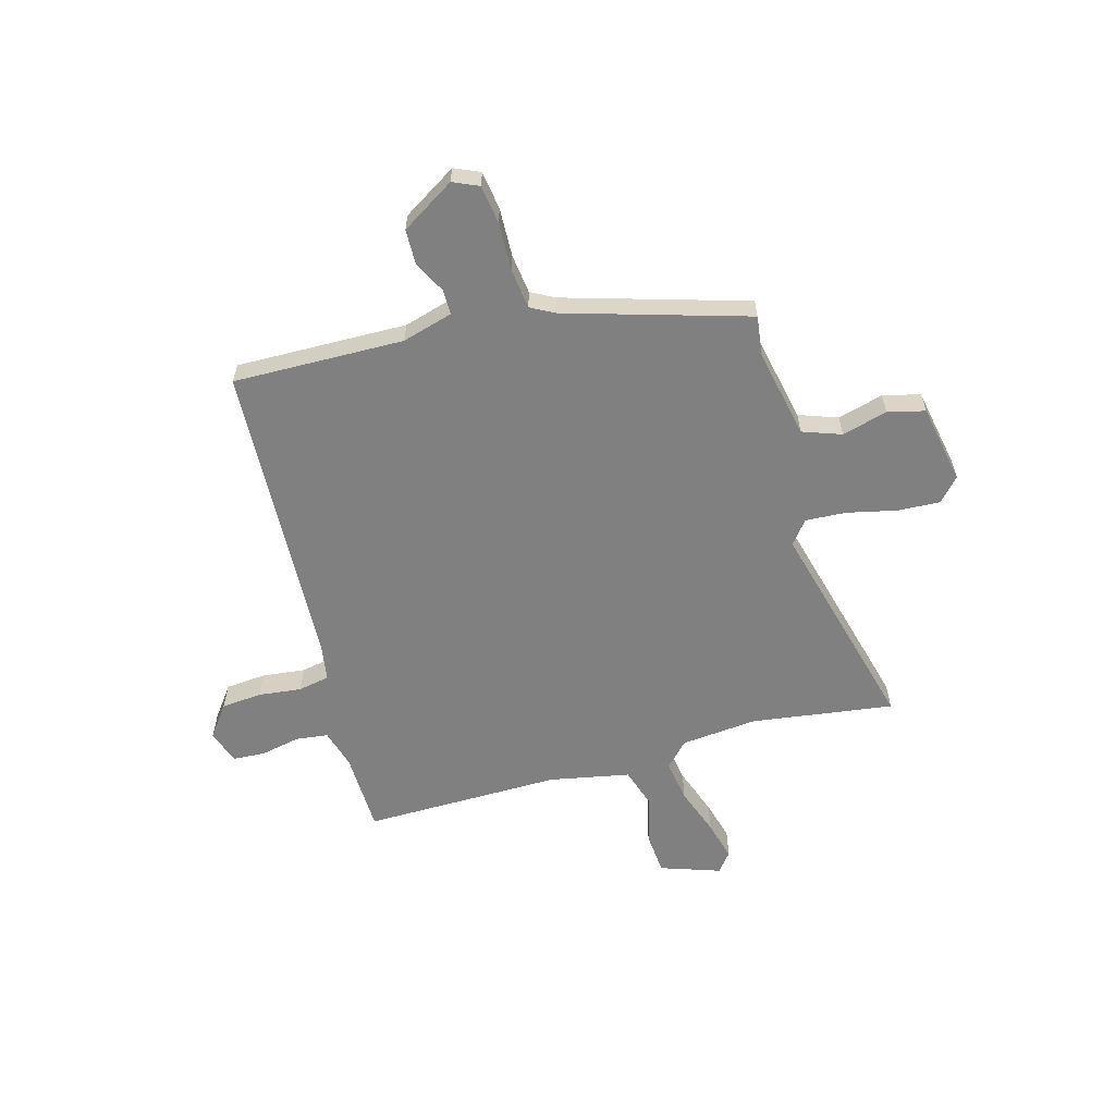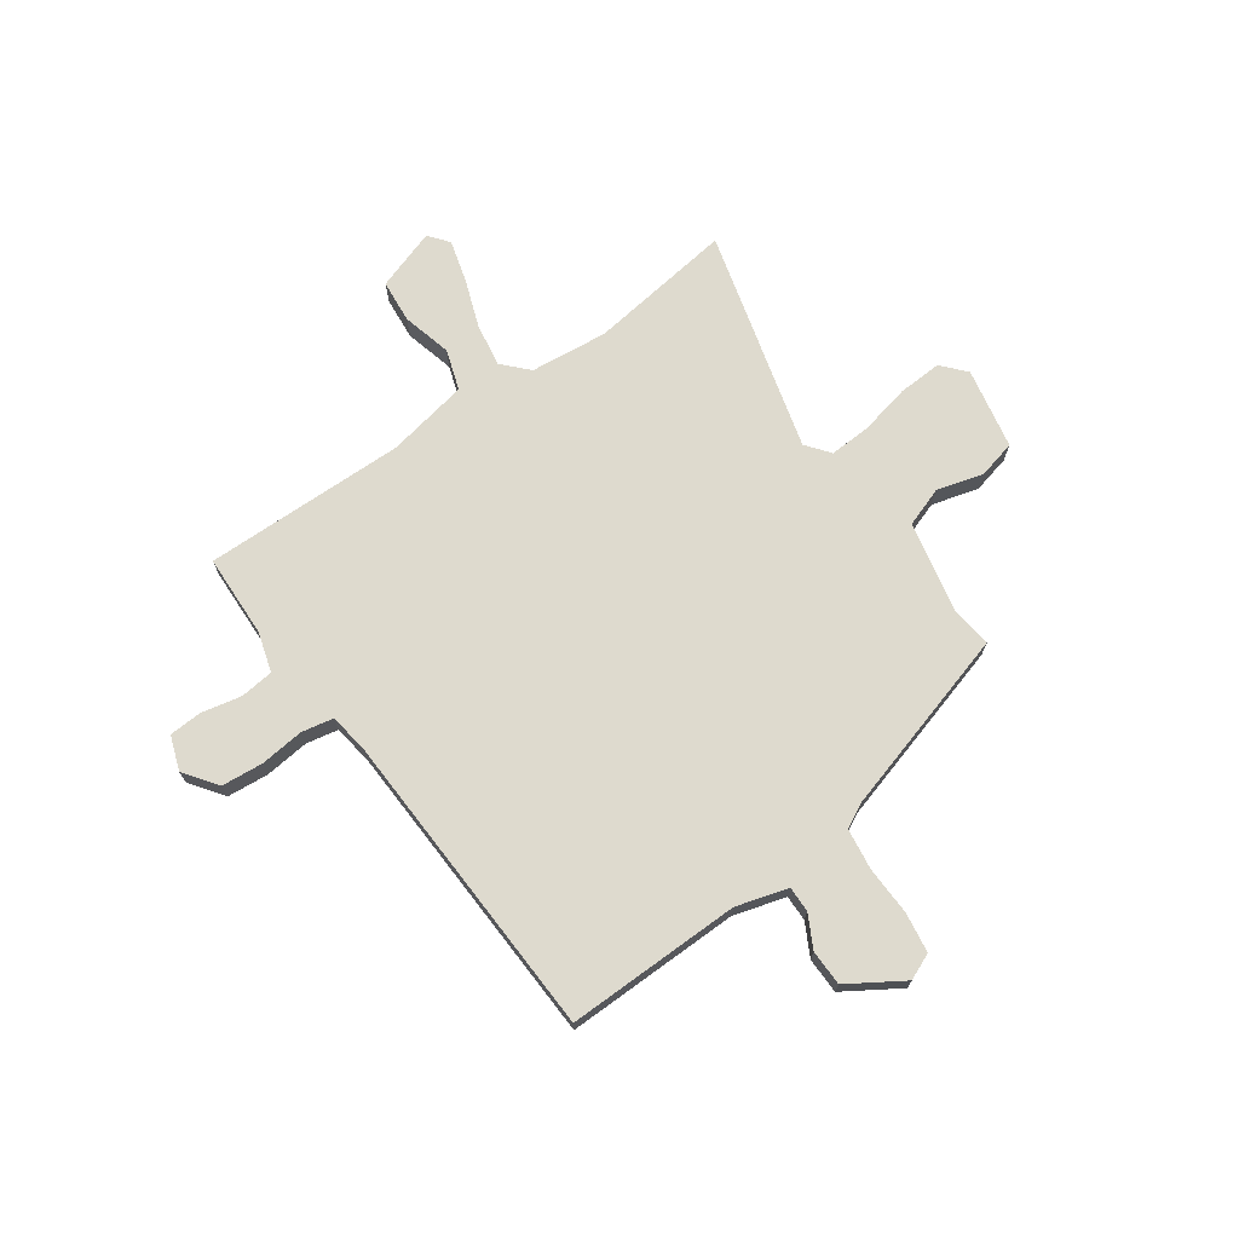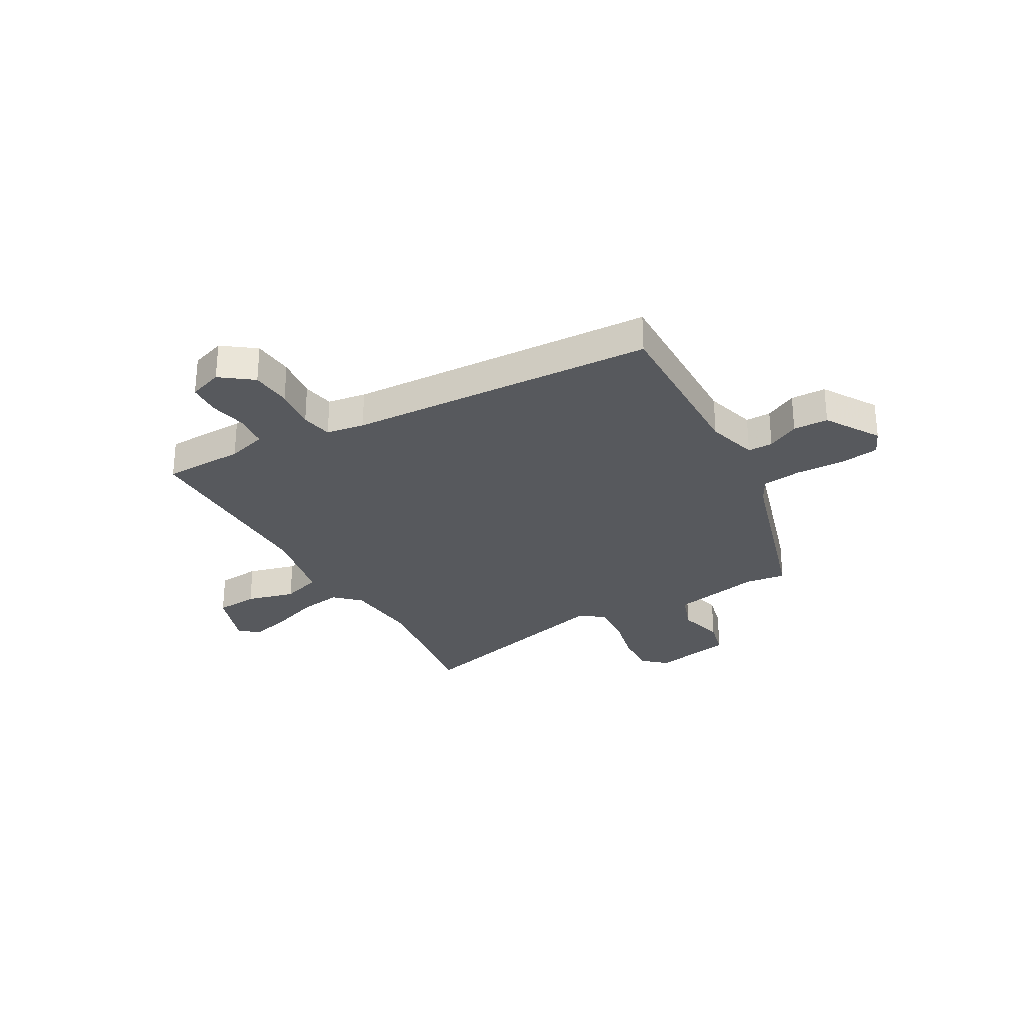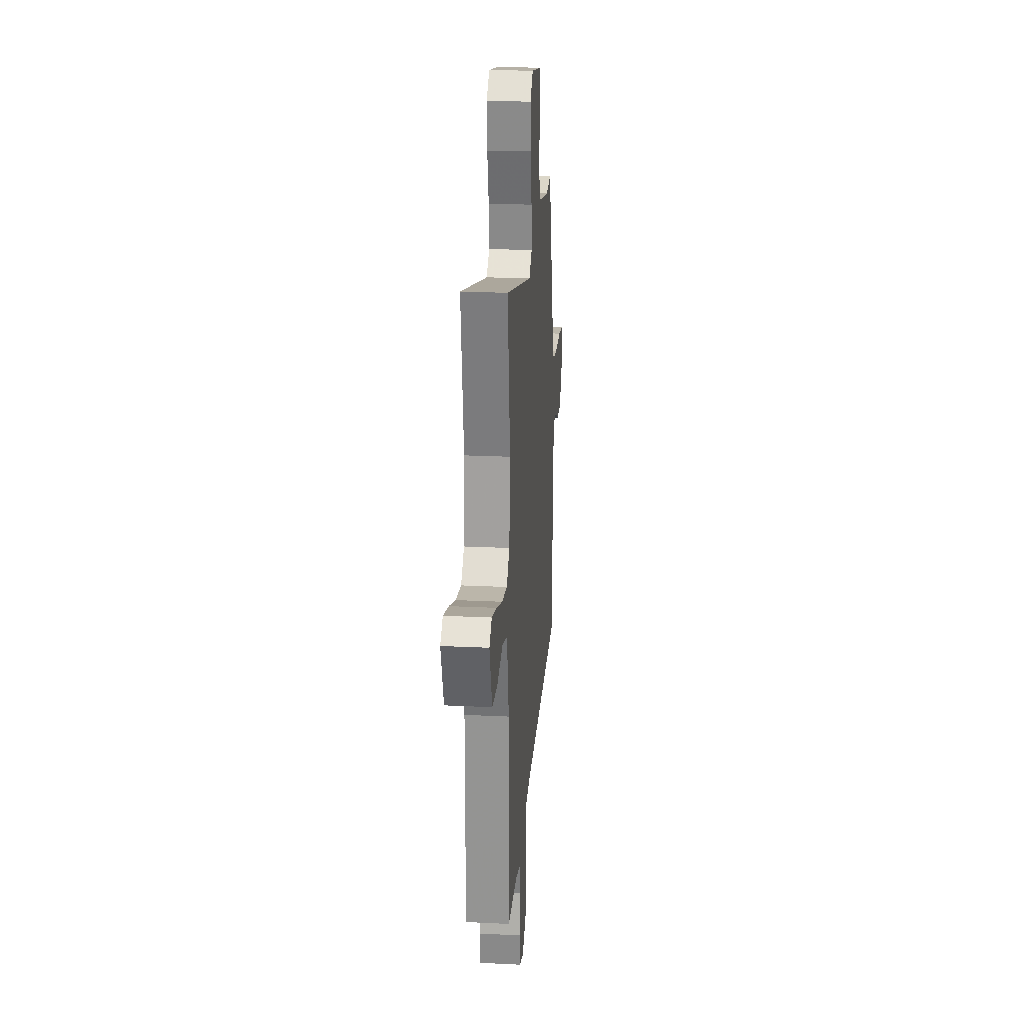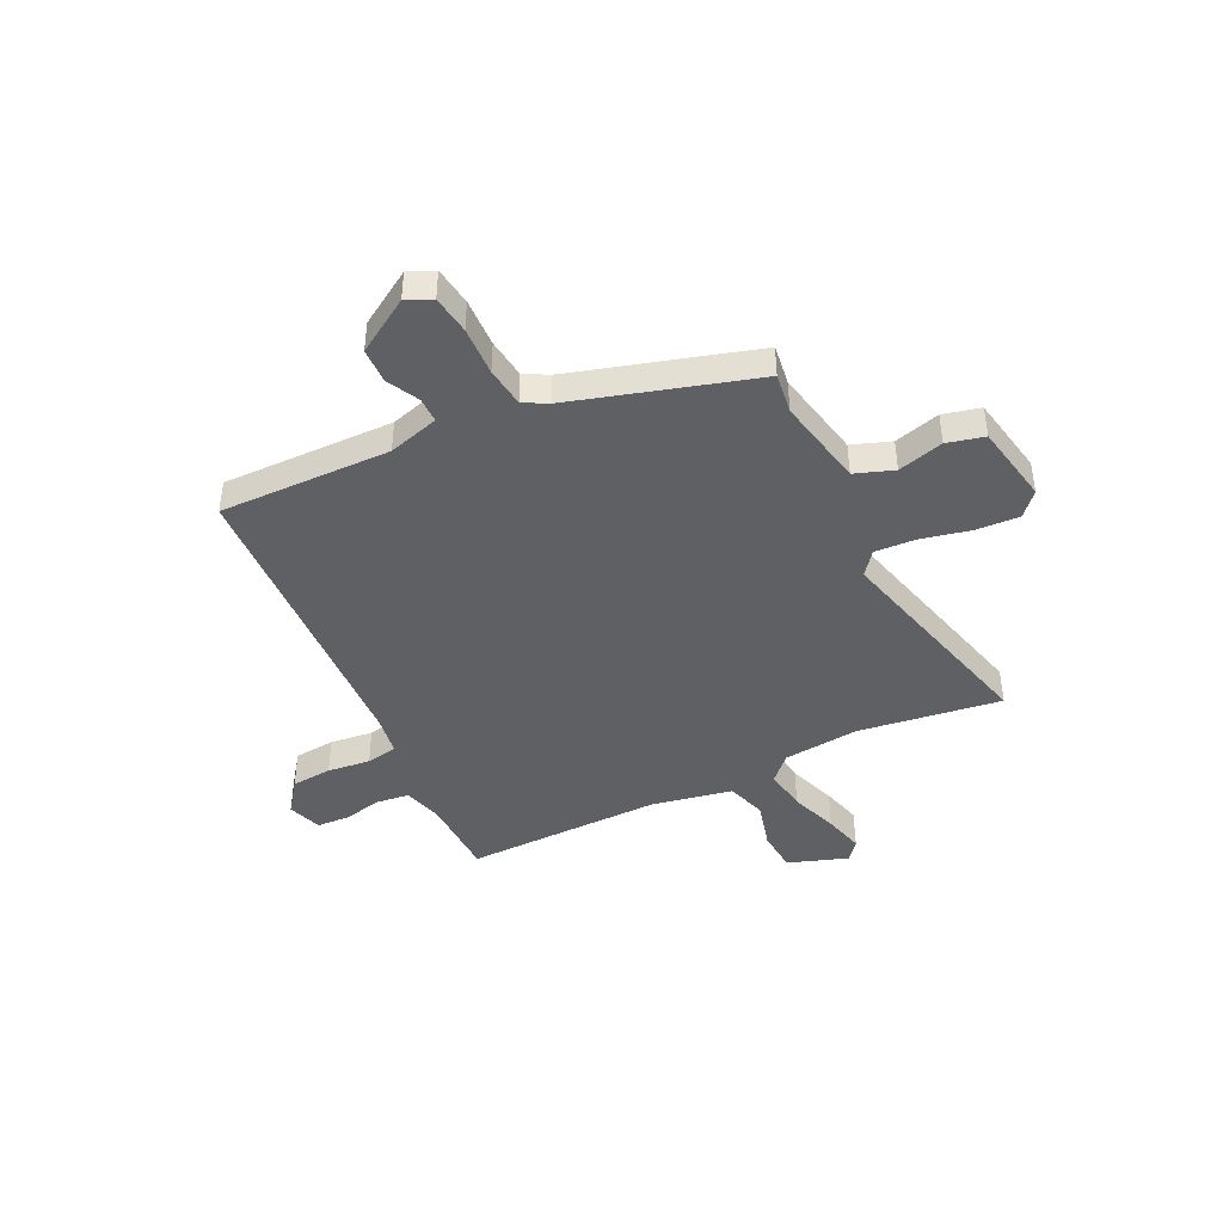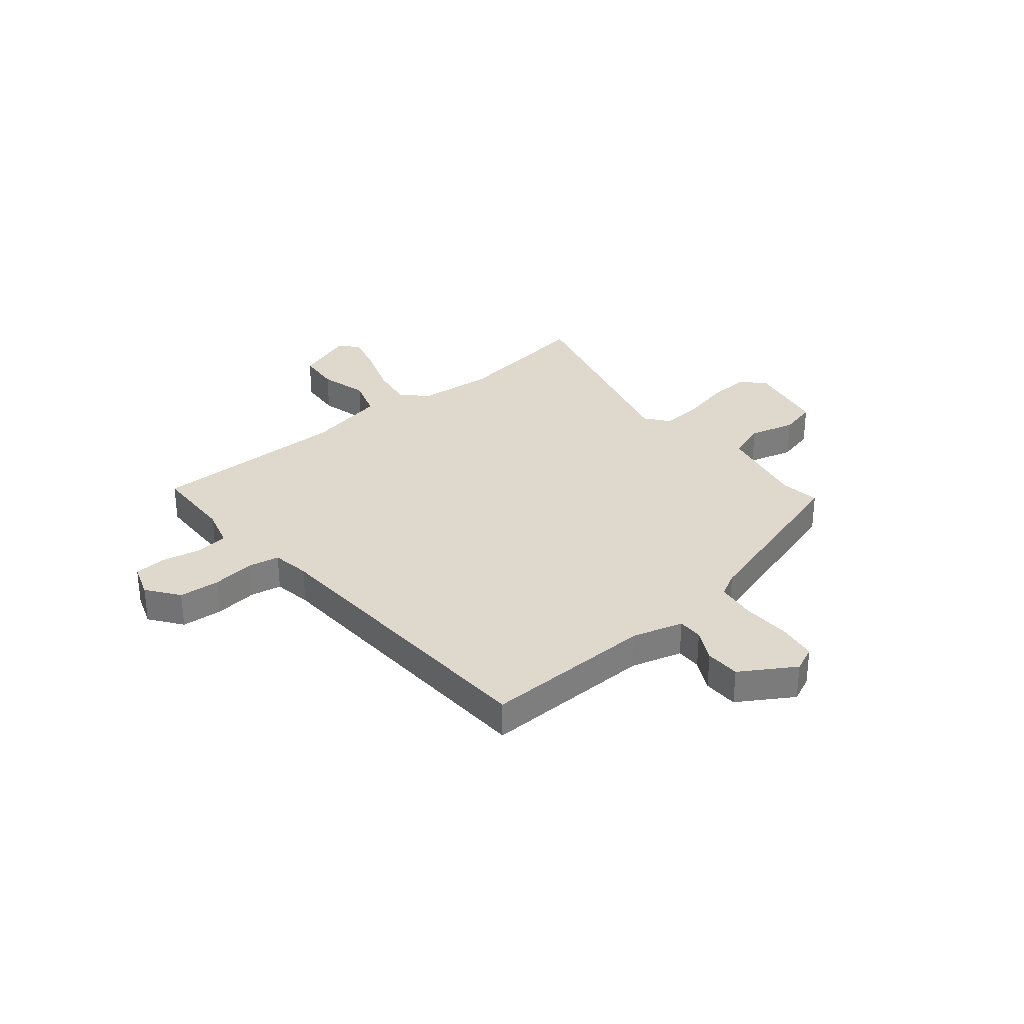
<metadata>
{"format":"obj","ext":"obj","renderer":"f3d","projection":"perspective","resolution":1024,"background":"white","views":[{"elev":-60.0,"azim":-74.0,"up":"+Y"},{"elev":71.2,"azim":-124.5,"up":"+Y"},{"elev":-29.0,"azim":-150.1,"up":"+Y"},{"elev":22.4,"azim":94.8,"up":"+Z"},{"elev":-43.5,"azim":-63.7,"up":"+Y"},{"elev":31.9,"azim":-129.2,"up":"+Y"}]}
</metadata>
<code>
v -0.522 0.07 -0.435
v -0.513 0.07 -0.108
v -0.54 0.07 -0.011
v -0.588 0.07 -0.011
v -0.649 0.07 -0.042
v -0.716 0.07 -0.04
v -0.779 0.07 0.063
v -0.757 0.07 0.112
v -0.683 0.07 0.122
v -0.59 0.07 0.118
v -0.514 0.07 0.127
v -0.489 0.07 0.173
v -0.383 0.07 0.519
v -0.306 0.07 0.508
v -0.135 0.07 0.542
v -0.108 0.07 0.616
v -0.131 0.07 0.703
v -0.113 0.07 0.774
v 0.039 0.07 0.802
v 0.083 0.07 0.762
v 0.078 0.07 0.68
v 0.056 0.07 0.586
v 0.051 0.07 0.508
v 0.095 0.07 0.473
v 0.511 0.07 0.578
v 0.471 0.07 0.306
v 0.484 0.07 0.161
v 0.53 0.07 0.116
v 0.611 0.07 0.128
v 0.703 0.07 0.16
v 0.78 0.07 0.18
v 0.817 0.07 0.15
v 0.777 0.07 0.036
v 0.696 0.07 0.03
v 0.604 0.07 0.055
v 0.528 0.07 0.031
v 0.497 0.07 -0.122
v 0.498 0.07 -0.5
v 0.343 0.07 -0.503
v 0.268 0.07 -0.524
v 0.26 0.07 -0.586
v 0.275 0.07 -0.661
v 0.271 0.07 -0.723
v 0.206 0.07 -0.745
v 0.145 0.07 -0.699
v 0.139 0.07 -0.621
v 0.149 0.07 -0.539
v 0.138 0.07 -0.479
v 0.065 0.07 -0.467
v -0.522 0 -0.435
v -0.513 0 -0.108
v -0.54 0 -0.011
v -0.588 0 -0.011
v -0.649 0 -0.042
v -0.716 0 -0.04
v -0.779 0 0.063
v -0.757 0 0.112
v -0.683 0 0.122
v -0.59 0 0.118
v -0.514 0 0.127
v -0.489 0 0.173
v -0.383 0 0.519
v -0.306 0 0.508
v -0.135 0 0.542
v -0.108 0 0.616
v -0.131 0 0.703
v -0.113 0 0.774
v 0.039 0 0.802
v 0.083 0 0.762
v 0.078 0 0.68
v 0.056 0 0.586
v 0.051 0 0.508
v 0.095 0 0.473
v 0.511 0 0.578
v 0.471 0 0.306
v 0.484 0 0.161
v 0.53 0 0.116
v 0.611 0 0.128
v 0.703 0 0.16
v 0.78 0 0.18
v 0.817 0 0.15
v 0.777 0 0.036
v 0.696 0 0.03
v 0.604 0 0.055
v 0.528 0 0.031
v 0.497 0 -0.122
v 0.498 0 -0.5
v 0.343 0 -0.503
v 0.268 0 -0.524
v 0.26 0 -0.586
v 0.275 0 -0.661
v 0.271 0 -0.723
v 0.206 0 -0.745
v 0.145 0 -0.699
v 0.139 0 -0.621
v 0.149 0 -0.539
v 0.138 0 -0.479
v 0.065 0 -0.467
f 44 45 46 47
f 44 47 48
f 41 42 43 44
f 40 41 44 48
f 39 40 48
f 37 38 39 48
f 36 37 48 49
f 32 33 34 35
f 32 35 36
f 29 30 31 32
f 28 29 32 36
f 27 28 36 49
f 24 25 26
f 24 26 27 49
f 19 20 21 22
f 19 22 23
f 16 17 18 19
f 15 16 19 23
f 14 15 23 24
f 12 13 14
f 11 12 14 24
f 7 8 9 10
f 7 10 11
f 4 5 6 7
f 3 4 7 11
f 2 3 11 24
f 1 2 24 49
f 96 95 94 93
f 97 96 93
f 93 92 91 90
f 97 93 90 89
f 97 89 88
f 97 88 87 86
f 98 97 86 85
f 84 83 82 81
f 85 84 81
f 81 80 79 78
f 85 81 78 77
f 98 85 77 76
f 75 74 73
f 98 76 75 73
f 71 70 69 68
f 72 71 68
f 68 67 66 65
f 72 68 65 64
f 73 72 64 63
f 63 62 61
f 73 63 61 60
f 59 58 57 56
f 60 59 56
f 56 55 54 53
f 60 56 53 52
f 73 60 52 51
f 98 73 51 50
f 1 50 51 2
f 2 51 52 3
f 3 52 53 4
f 4 53 54 5
f 5 54 55 6
f 6 55 56 7
f 7 56 57 8
f 8 57 58 9
f 9 58 59 10
f 10 59 60 11
f 11 60 61 12
f 12 61 62 13
f 13 62 63 14
f 14 63 64 15
f 15 64 65 16
f 16 65 66 17
f 17 66 67 18
f 18 67 68 19
f 19 68 69 20
f 20 69 70 21
f 21 70 71 22
f 22 71 72 23
f 23 72 73 24
f 24 73 74 25
f 25 74 75 26
f 26 75 76 27
f 27 76 77 28
f 28 77 78 29
f 29 78 79 30
f 30 79 80 31
f 31 80 81 32
f 32 81 82 33
f 33 82 83 34
f 34 83 84 35
f 35 84 85 36
f 36 85 86 37
f 37 86 87 38
f 38 87 88 39
f 39 88 89 40
f 40 89 90 41
f 41 90 91 42
f 42 91 92 43
f 43 92 93 44
f 44 93 94 45
f 45 94 95 46
f 46 95 96 47
f 47 96 97 48
f 48 97 98 49
f 49 98 50 1

</code>
